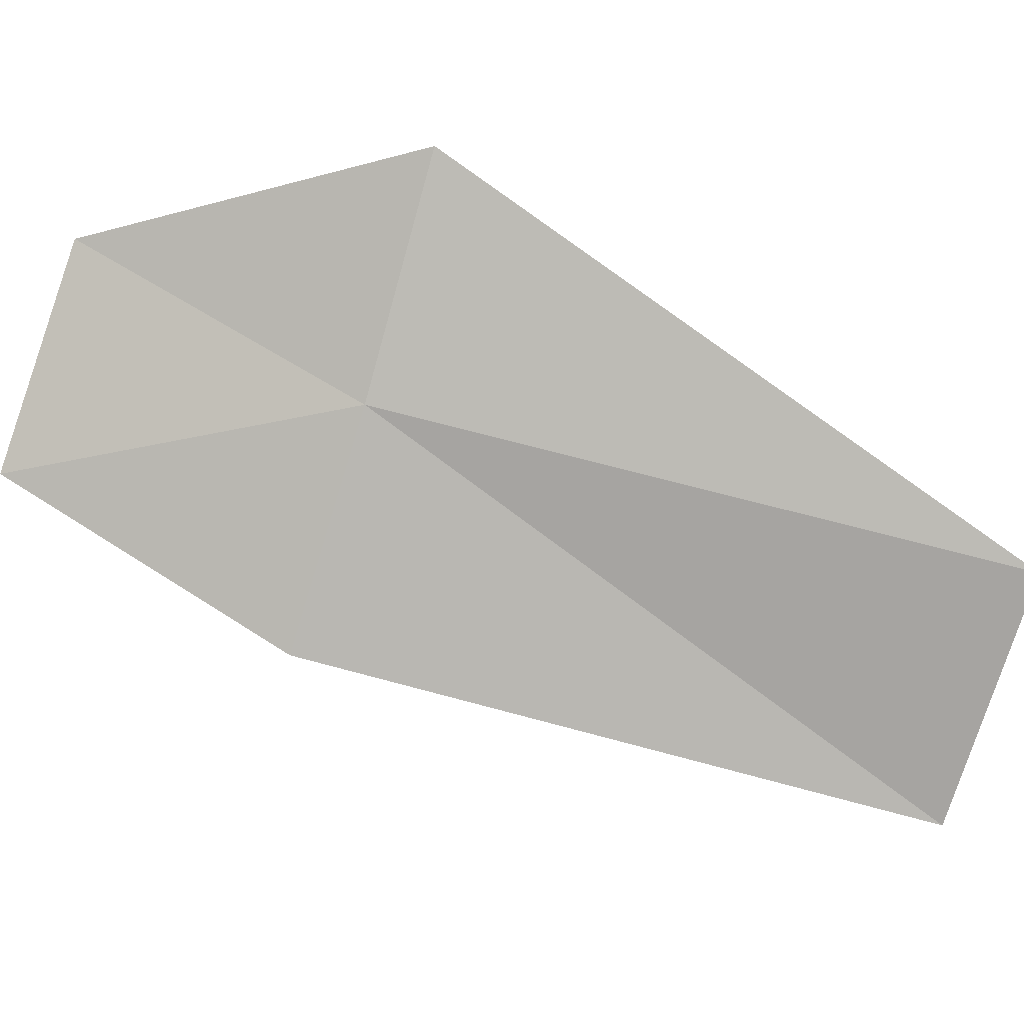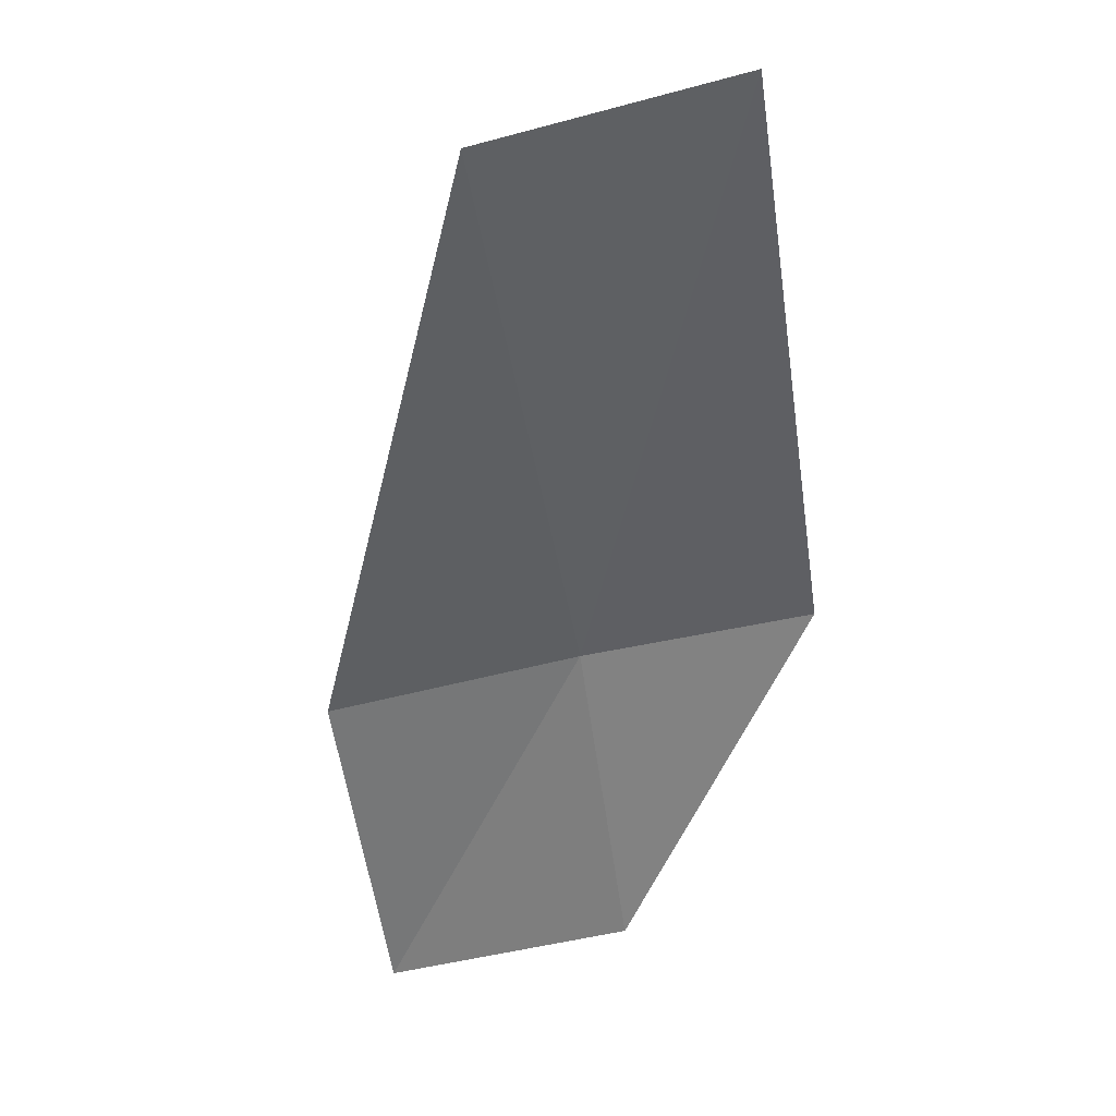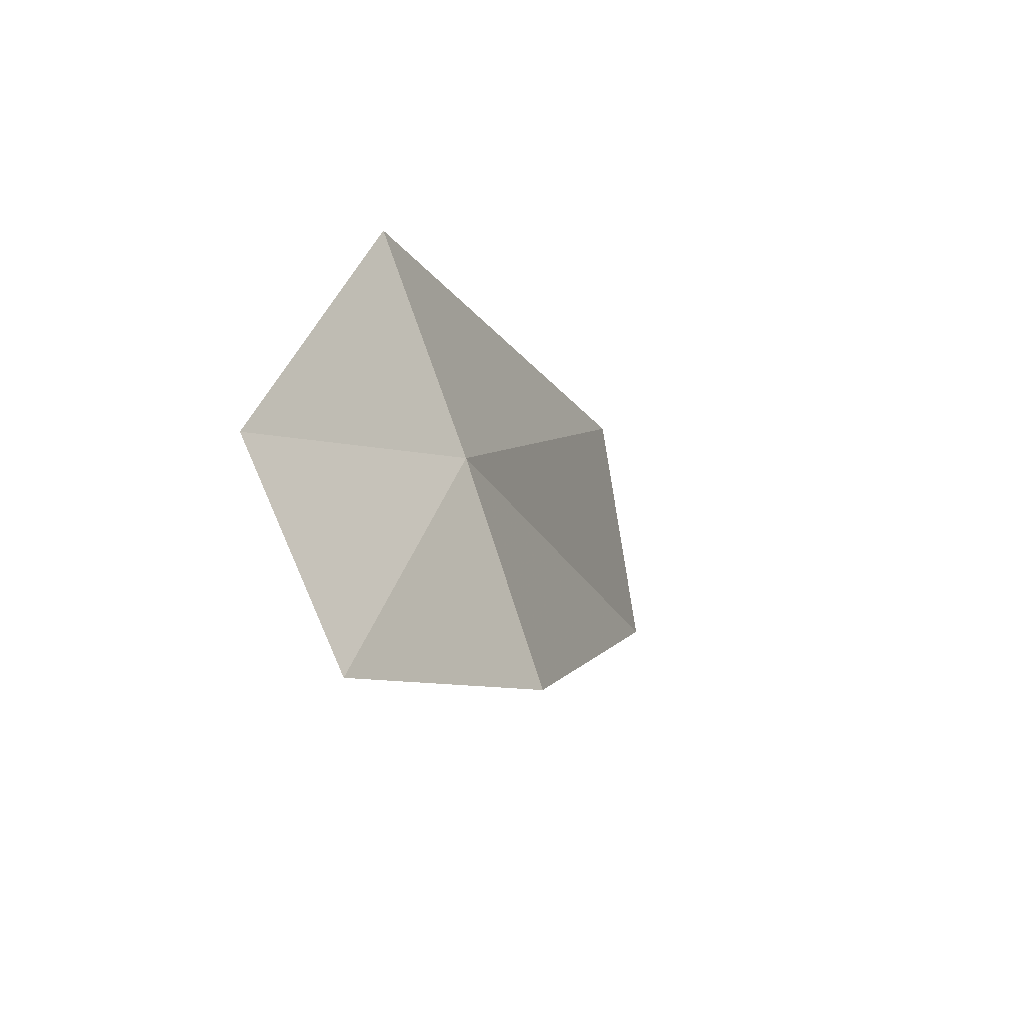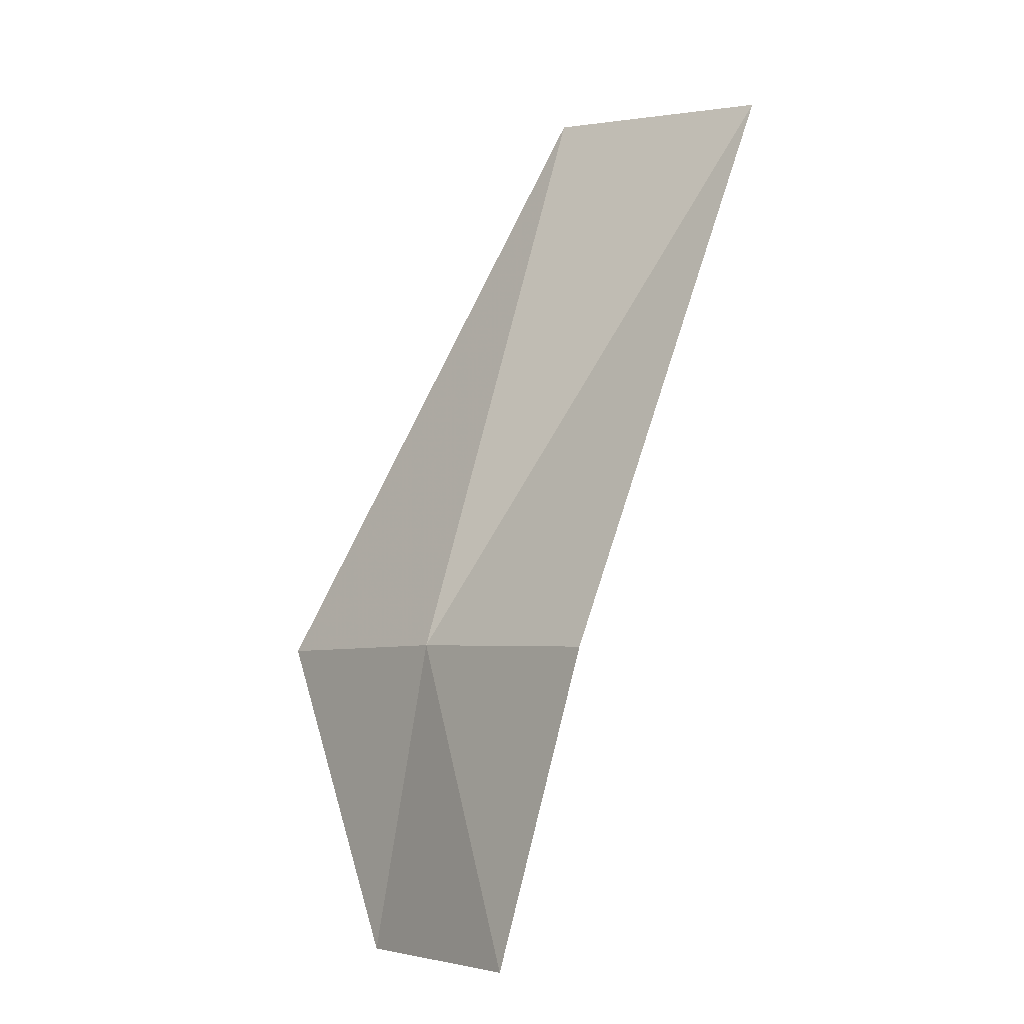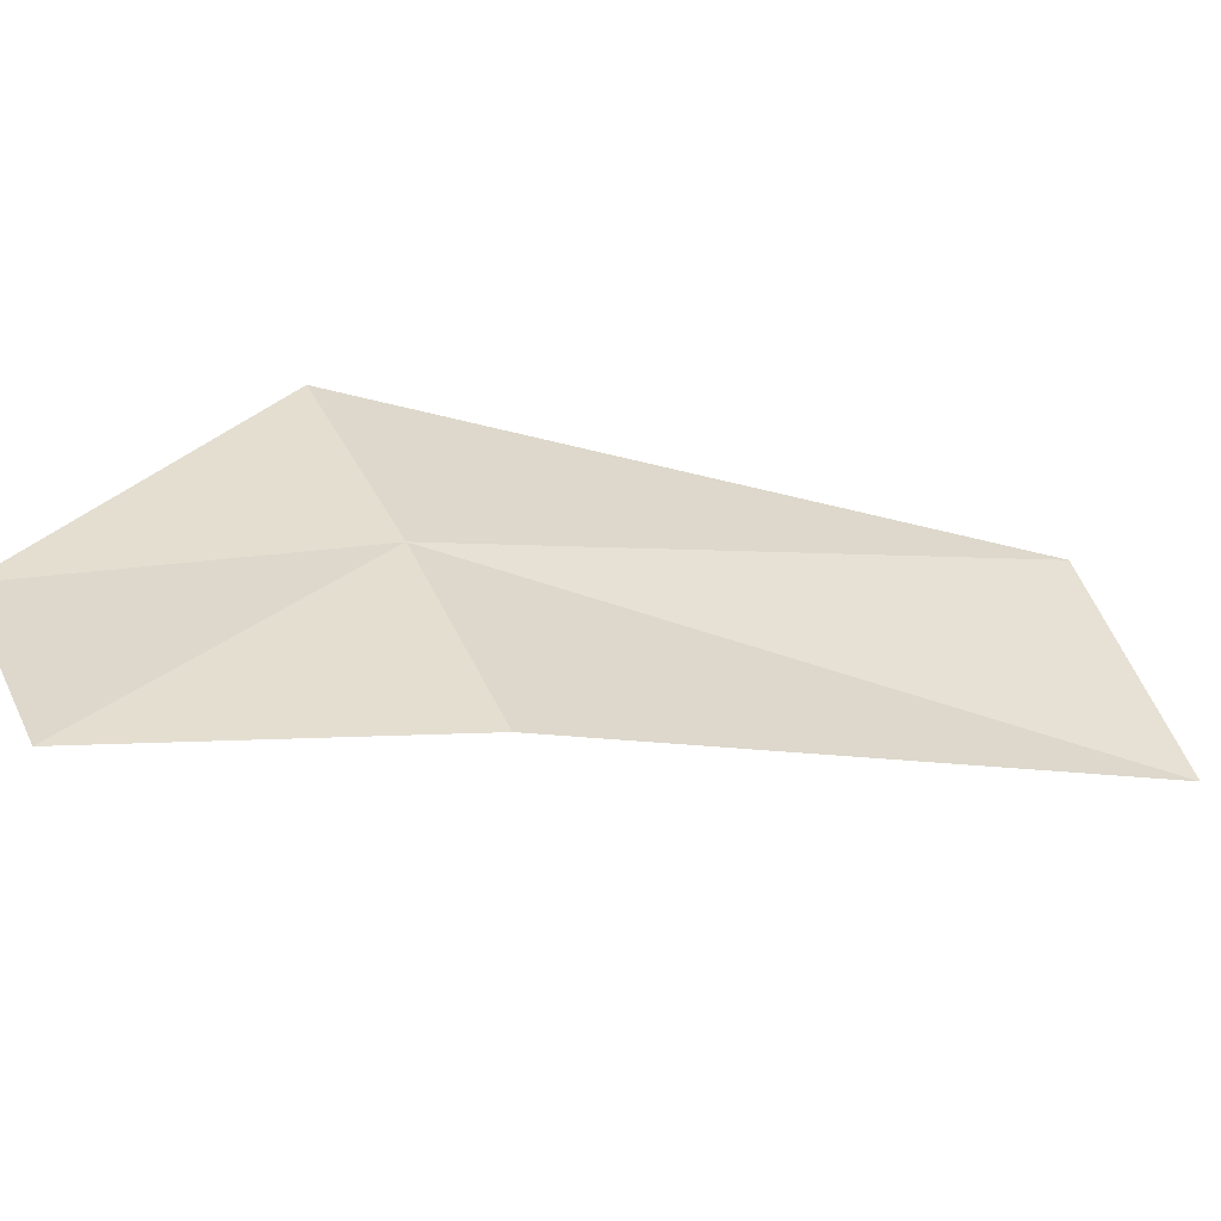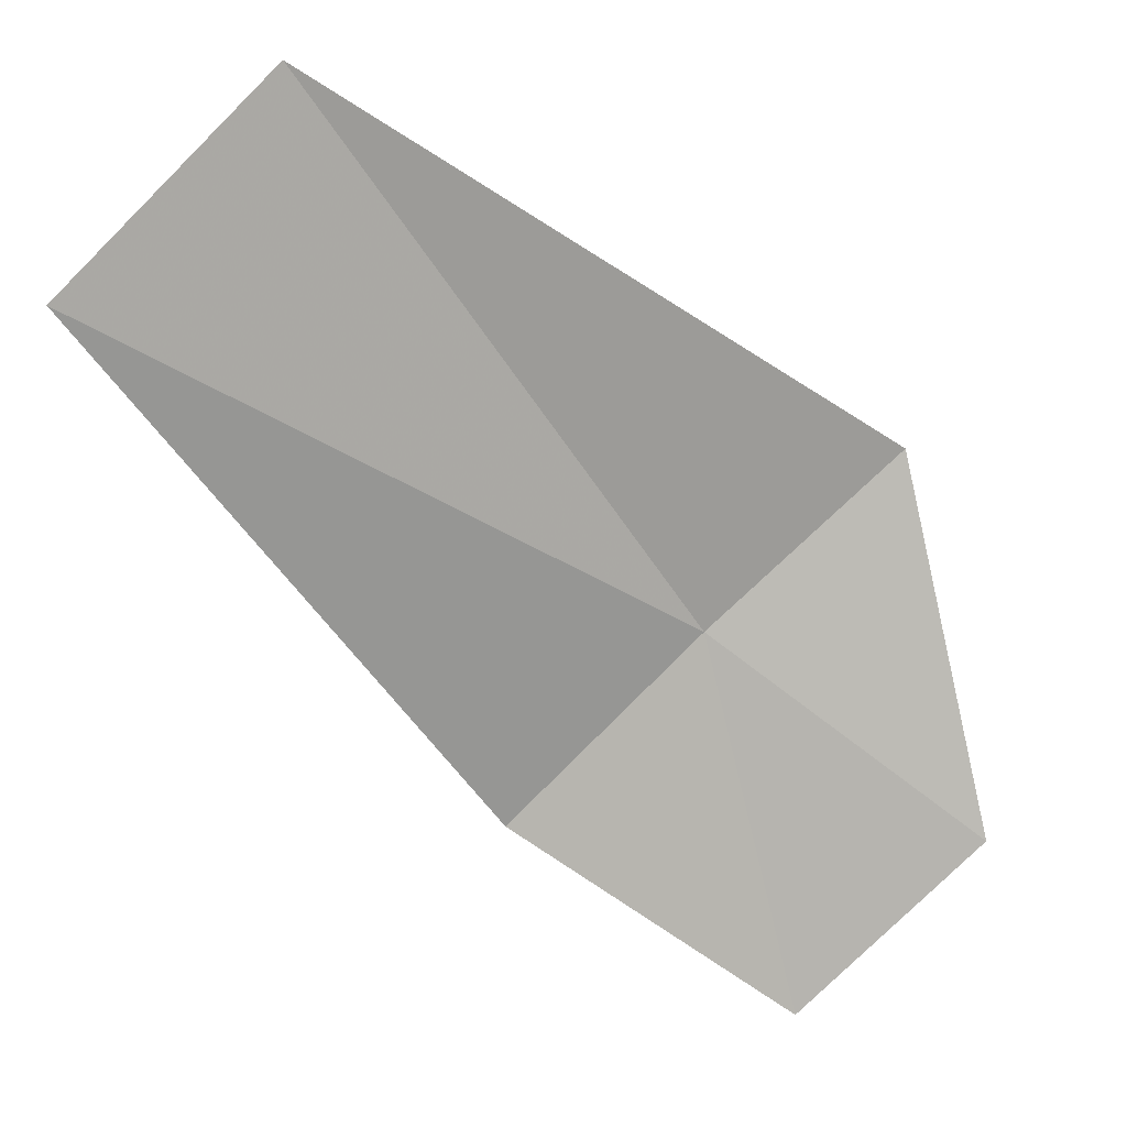
<metadata>
{"format":"obj","ext":"obj","renderer":"f3d","projection":"perspective","resolution":1024,"background":"white","views":[{"elev":71.1,"azim":-102.6,"up":"+Y"},{"elev":-52.3,"azim":-37.2,"up":"+Y"},{"elev":-63.4,"azim":139.3,"up":"+Z"},{"elev":-41.4,"azim":-108.8,"up":"+Z"},{"elev":10.7,"azim":-144.6,"up":"+Y"},{"elev":-61.9,"azim":6.7,"up":"+Y"}]}
</metadata>
<code>
v 44.58 52.03 31.57
v 42.51 51.05 33.64
v 43.73 51.56 31.05
v 45.64 51.93 30.51
v 44.79 51.58 29.99
v 45.46 52.47 32.07
v 43.35 51.72 34.19
f 1 3 2
f 1 4 5
f 1 5 3
f 1 6 4
f 1 2 7
f 1 7 6

</code>
